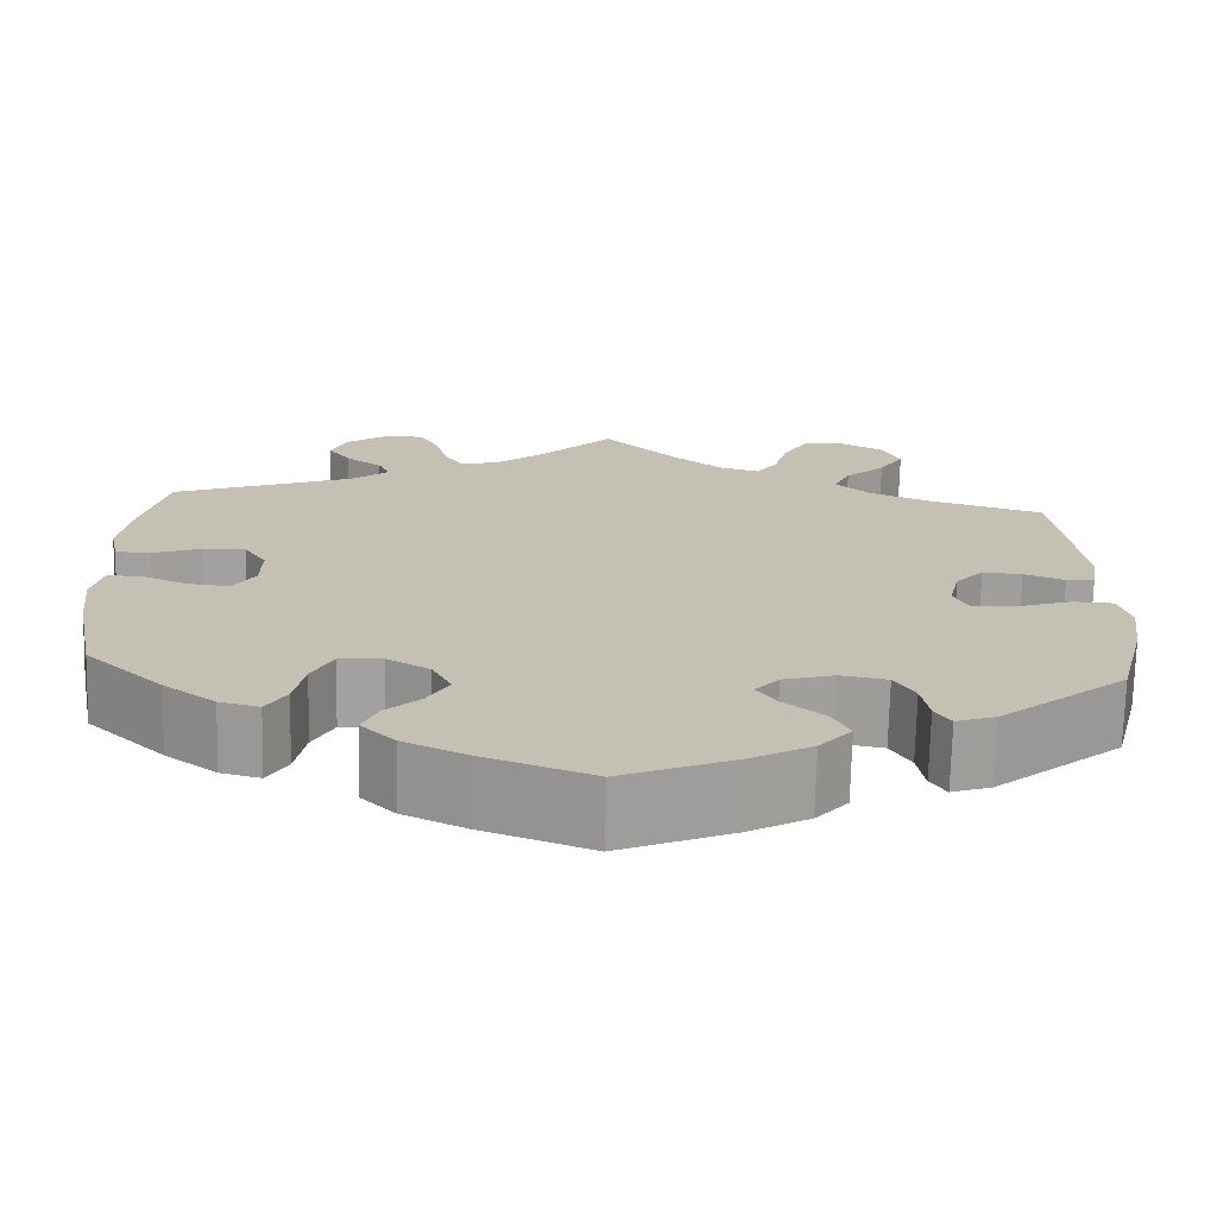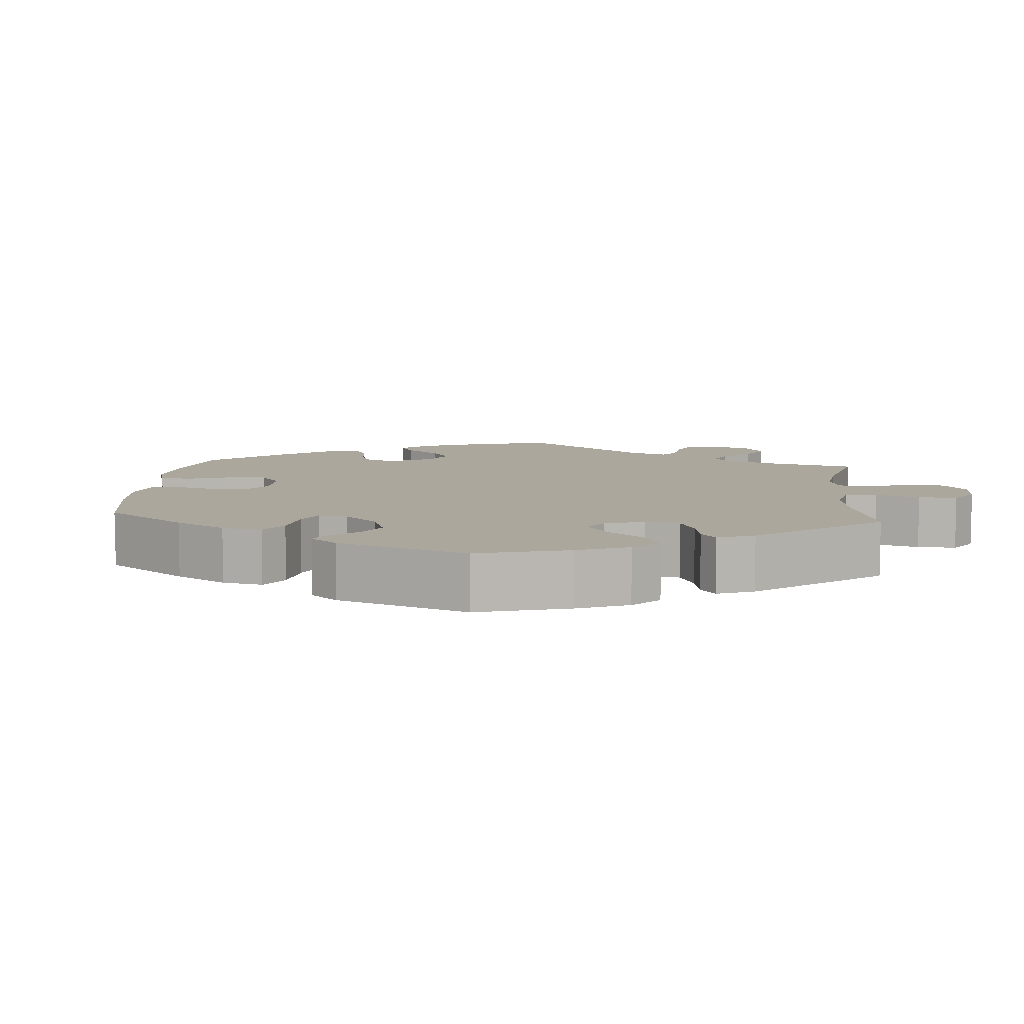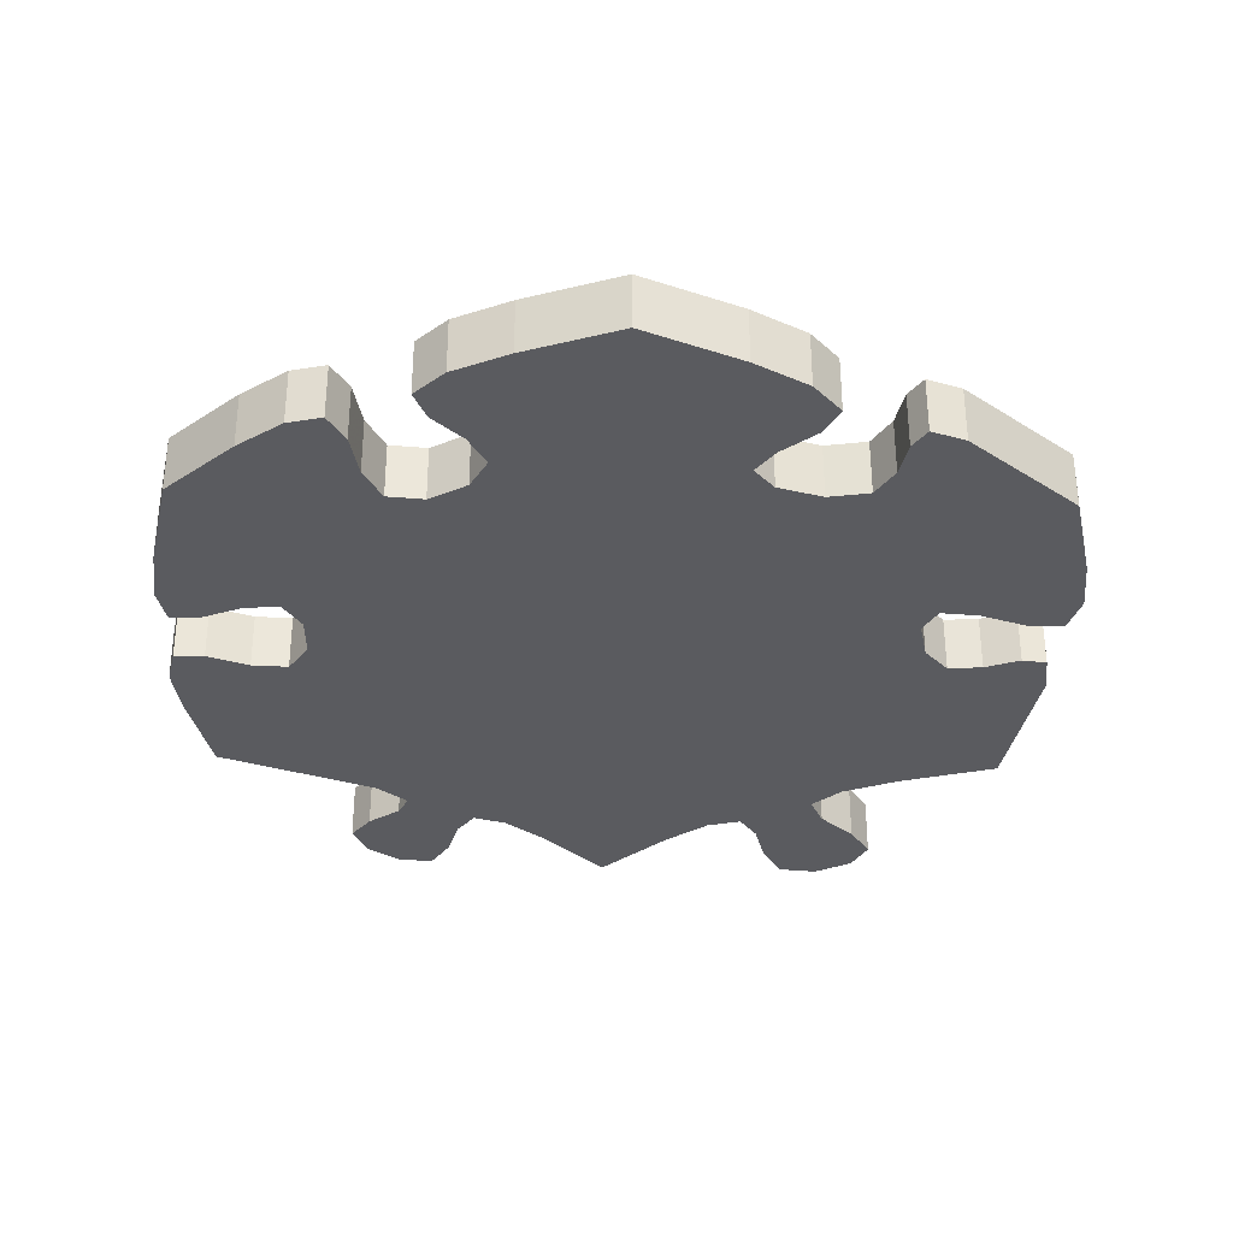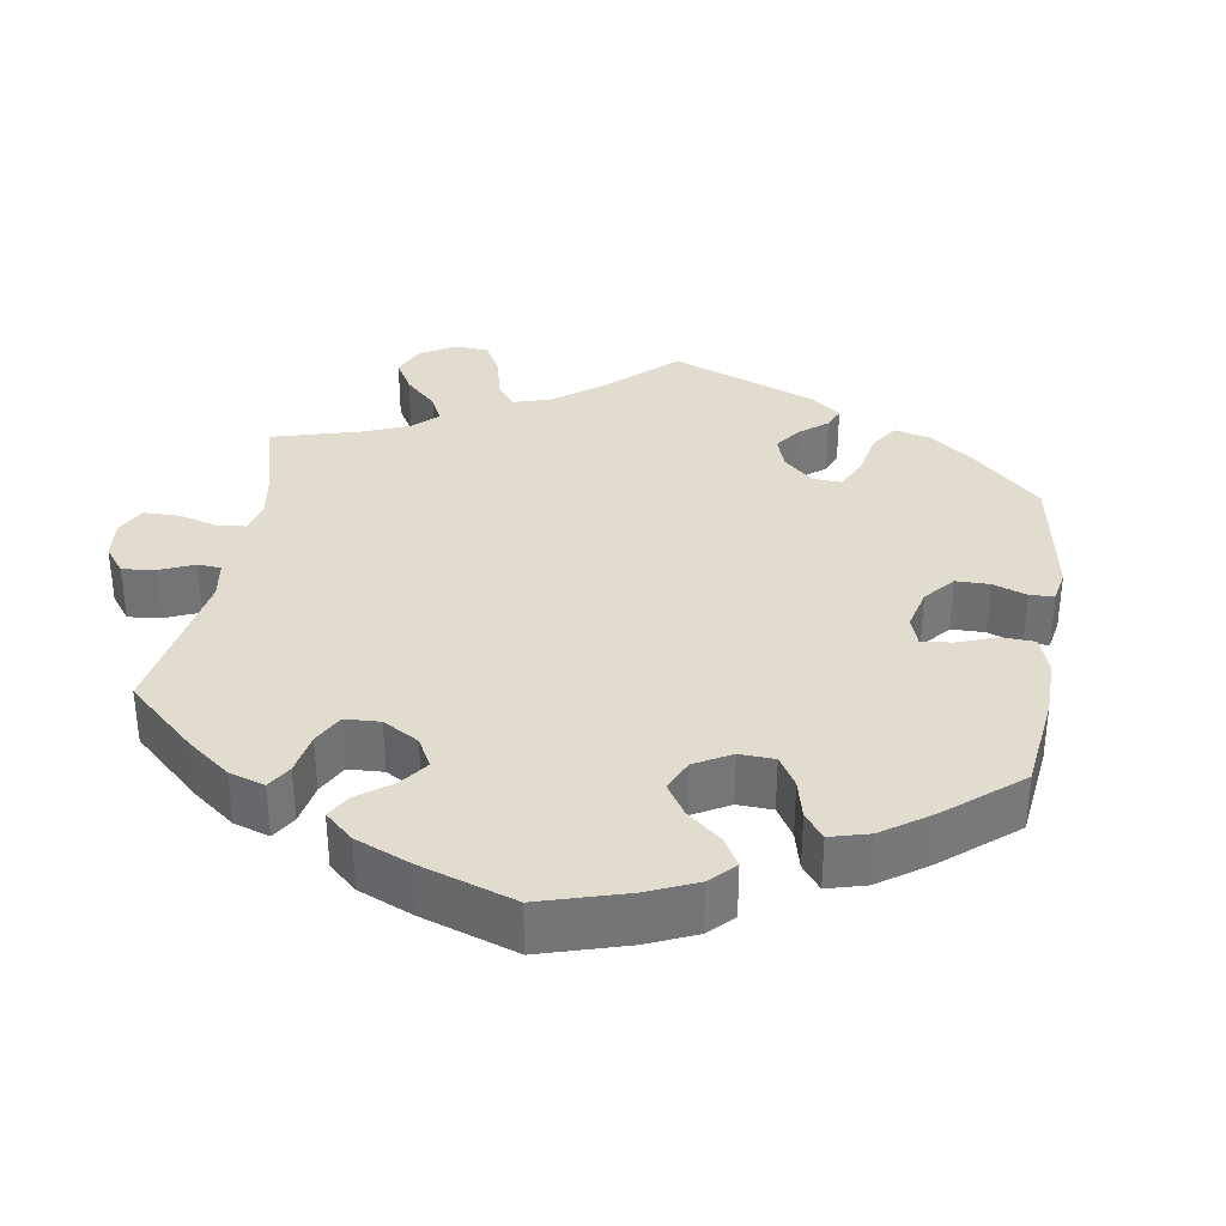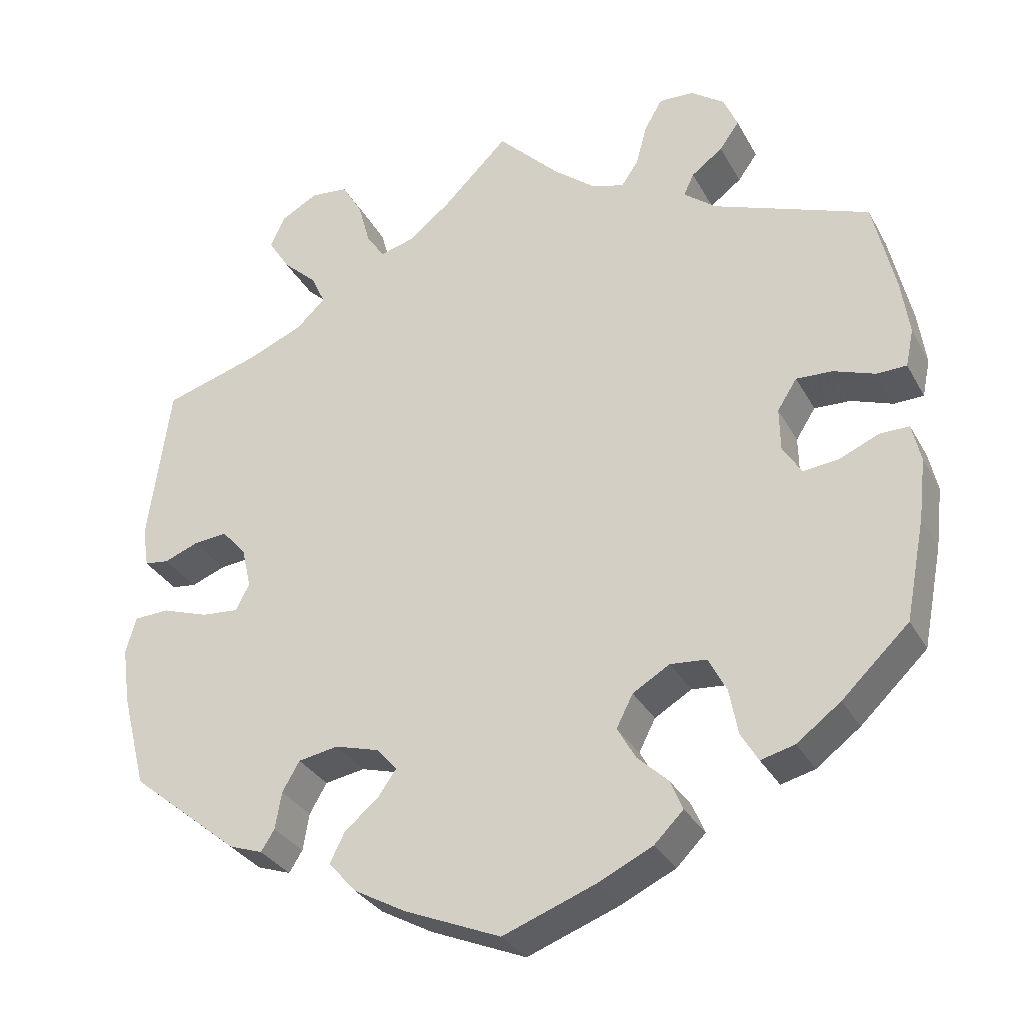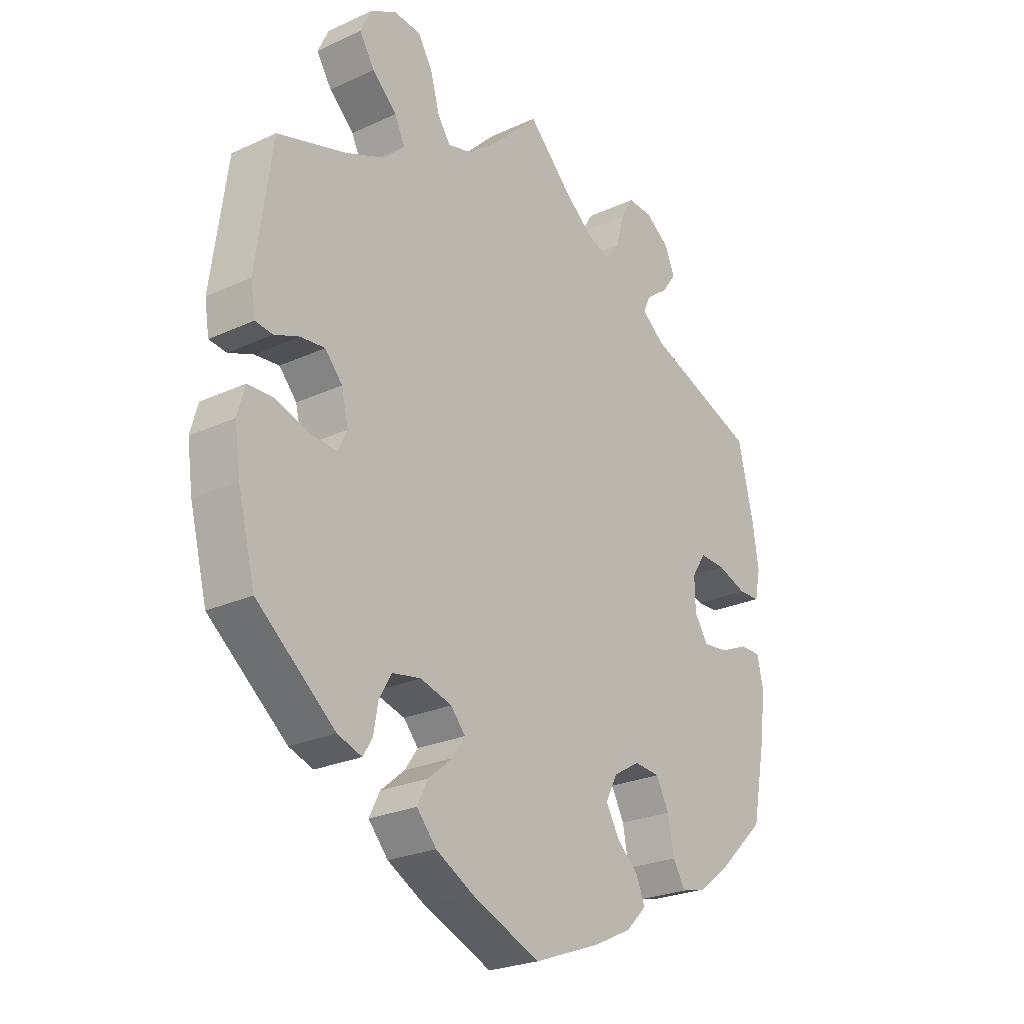
<metadata>
{"format":"obj","ext":"obj","renderer":"f3d","projection":"perspective","resolution":1024,"background":"white","views":[{"elev":-72.0,"azim":178.6,"up":"+Z"},{"elev":8.3,"azim":-115.3,"up":"+Y"},{"elev":-33.2,"azim":178.2,"up":"+Y"},{"elev":34.0,"azim":128.9,"up":"+Y"},{"elev":-31.4,"azim":24.5,"up":"+Z"},{"elev":-24.8,"azim":-53.0,"up":"+Z"}]}
</metadata>
<code>
v 0.08 0.07 0.497
v 0.132 0.07 0.455
v 0.174 0.07 0.442
v 0.196 0.07 0.474
v 0.21 0.07 0.527
v 0.233 0.07 0.566
v 0.277 0.07 0.564
v 0.32 0.07 0.533
v 0.338 0.07 0.491
v 0.313 0.07 0.456
v 0.273 0.07 0.426
v 0.26 0.07 0.398
v 0.301 0.07 0.365
v 0.5 0.07 0.29
v 0.528 0.07 0.169
v 0.538 0.07 0.099
v 0.528 0.07 0.051
v 0.49 0.07 0.05
v 0.437 0.07 0.069
v 0.391 0.07 0.071
v 0.366 0.07 0.032
v 0.367 0.07 -0.023
v 0.391 0.07 -0.061
v 0.436 0.07 -0.056
v 0.487 0.07 -0.034
v 0.524 0.07 -0.034
v 0.535 0.07 -0.083
v 0.526 0.07 -0.16
v 0.501 0.07 -0.288
v 0.416 0.07 -0.369
v 0.36 0.07 -0.411
v 0.317 0.07 -0.422
v 0.295 0.07 -0.385
v 0.284 0.07 -0.327
v 0.261 0.07 -0.283
v 0.215 0.07 -0.279
v 0.168 0.07 -0.307
v 0.147 0.07 -0.348
v 0.17 0.07 -0.389
v 0.209 0.07 -0.426
v 0.225 0.07 -0.464
v 0.188 0.07 -0.501
v 0.119 0.07 -0.534
v 0.001 0.07 -0.578
v -0.121 0.07 -0.527
v -0.188 0.07 -0.49
v -0.223 0.07 -0.45
v -0.204 0.07 -0.412
v -0.161 0.07 -0.376
v -0.138 0.07 -0.343
v -0.164 0.07 -0.313
v -0.22 0.07 -0.297
v -0.271 0.07 -0.306
v -0.293 0.07 -0.344
v -0.301 0.07 -0.391
v -0.318 0.07 -0.418
v -0.361 0.07 -0.403
v -0.5 0.07 -0.289
v -0.531 0.07 -0.168
v -0.541 0.07 -0.096
v -0.528 0.07 -0.049
v -0.483 0.07 -0.047
v -0.424 0.07 -0.067
v -0.376 0.07 -0.071
v -0.359 0.07 -0.037
v -0.371 0.07 0.015
v -0.402 0.07 0.05
v -0.445 0.07 0.046
v -0.489 0.07 0.029
v -0.52 0.07 0.033
v -0.528 0.07 0.084
v -0.5 0.07 0.289
v -0.378 0.07 0.326
v -0.307 0.07 0.356
v -0.27 0.07 0.391
v -0.288 0.07 0.43
v -0.332 0.07 0.471
v -0.359 0.07 0.514
v -0.34 0.07 0.555
v -0.293 0.07 0.581
v -0.245 0.07 0.576
v -0.219 0.07 0.532
v -0.203 0.07 0.474
v -0.18 0.07 0.441
v -0.137 0.07 0.453
v -0.084 0.07 0.495
v 0 0.07 0.578
v 0.08 0 0.497
v 0.132 0 0.455
v 0.174 0 0.442
v 0.196 0 0.474
v 0.21 0 0.527
v 0.233 0 0.566
v 0.277 0 0.564
v 0.32 0 0.533
v 0.338 0 0.491
v 0.313 0 0.456
v 0.273 0 0.426
v 0.26 0 0.398
v 0.301 0 0.365
v 0.5 0 0.29
v 0.528 0 0.169
v 0.538 0 0.099
v 0.528 0 0.051
v 0.49 0 0.05
v 0.437 0 0.069
v 0.391 0 0.071
v 0.366 0 0.032
v 0.367 0 -0.023
v 0.391 0 -0.061
v 0.436 0 -0.056
v 0.487 0 -0.034
v 0.524 0 -0.034
v 0.535 0 -0.083
v 0.526 0 -0.16
v 0.501 0 -0.288
v 0.416 0 -0.369
v 0.36 0 -0.411
v 0.317 0 -0.422
v 0.295 0 -0.385
v 0.284 0 -0.327
v 0.261 0 -0.283
v 0.215 0 -0.279
v 0.168 0 -0.307
v 0.147 0 -0.348
v 0.17 0 -0.389
v 0.209 0 -0.426
v 0.225 0 -0.464
v 0.188 0 -0.501
v 0.119 0 -0.534
v 0.001 0 -0.578
v -0.121 0 -0.527
v -0.188 0 -0.49
v -0.223 0 -0.45
v -0.204 0 -0.412
v -0.161 0 -0.376
v -0.138 0 -0.343
v -0.164 0 -0.313
v -0.22 0 -0.297
v -0.271 0 -0.306
v -0.293 0 -0.344
v -0.301 0 -0.391
v -0.318 0 -0.418
v -0.361 0 -0.403
v -0.5 0 -0.289
v -0.531 0 -0.168
v -0.541 0 -0.096
v -0.528 0 -0.049
v -0.483 0 -0.047
v -0.424 0 -0.067
v -0.376 0 -0.071
v -0.359 0 -0.037
v -0.371 0 0.015
v -0.402 0 0.05
v -0.445 0 0.046
v -0.489 0 0.029
v -0.52 0 0.033
v -0.528 0 0.084
v -0.5 0 0.289
v -0.378 0 0.326
v -0.307 0 0.356
v -0.27 0 0.391
v -0.288 0 0.43
v -0.332 0 0.471
v -0.359 0 0.514
v -0.34 0 0.555
v -0.293 0 0.581
v -0.245 0 0.576
v -0.219 0 0.532
v -0.203 0 0.474
v -0.18 0 0.441
v -0.137 0 0.453
v -0.084 0 0.495
v 0 0 0.578
f 86 87 1
f 85 86 1 2
f 84 85 2 3
f 80 81 82 83
f 80 83 84
f 79 80 84
f 76 77 78 79
f 75 76 79 84
f 74 75 84 3
f 70 71 72 73
f 68 69 70 73
f 67 68 73 74
f 66 67 74 3
f 60 61 62 63
f 60 63 64
f 59 60 64
f 58 59 64
f 57 58 64
f 54 55 56 57
f 53 54 57 64
f 52 53 64 65
f 46 47 48 49
f 46 49 50
f 45 46 50
f 44 45 50
f 43 44 50
f 42 43 50 51
f 39 40 41 42
f 38 39 42 51
f 31 32 33 34
f 31 34 35
f 30 31 35
f 29 30 35
f 28 29 35 36
f 24 25 26 27
f 23 24 27 28
f 16 17 18 19
f 16 19 20
f 13 14 15 16
f 12 13 16 20
f 8 9 10 11
f 8 11 12
f 7 8 12
f 4 5 6 7
f 3 4 7 12
f 37 38 51 52
f 36 37 52 65
f 23 28 36 65
f 22 23 65 66
f 3 12 20 21
f 3 21 22 66
f 88 174 173
f 89 88 173 172
f 90 89 172 171
f 170 169 168 167
f 171 170 167
f 171 167 166
f 166 165 164 163
f 171 166 163 162
f 90 171 162 161
f 160 159 158 157
f 160 157 156 155
f 161 160 155 154
f 90 161 154 153
f 150 149 148 147
f 151 150 147
f 151 147 146
f 151 146 145
f 151 145 144
f 144 143 142 141
f 151 144 141 140
f 152 151 140 139
f 136 135 134 133
f 137 136 133
f 137 133 132
f 137 132 131
f 137 131 130
f 138 137 130 129
f 129 128 127 126
f 138 129 126 125
f 121 120 119 118
f 122 121 118
f 122 118 117
f 122 117 116
f 123 122 116 115
f 114 113 112 111
f 115 114 111 110
f 106 105 104 103
f 107 106 103
f 103 102 101 100
f 107 103 100 99
f 98 97 96 95
f 99 98 95
f 99 95 94
f 94 93 92 91
f 99 94 91 90
f 139 138 125 124
f 152 139 124 123
f 152 123 115 110
f 153 152 110 109
f 108 107 99 90
f 153 109 108 90
f 1 88 89 2
f 2 89 90 3
f 3 90 91 4
f 4 91 92 5
f 5 92 93 6
f 6 93 94 7
f 7 94 95 8
f 8 95 96 9
f 9 96 97 10
f 10 97 98 11
f 11 98 99 12
f 12 99 100 13
f 13 100 101 14
f 14 101 102 15
f 15 102 103 16
f 16 103 104 17
f 17 104 105 18
f 18 105 106 19
f 19 106 107 20
f 20 107 108 21
f 21 108 109 22
f 22 109 110 23
f 23 110 111 24
f 24 111 112 25
f 25 112 113 26
f 26 113 114 27
f 27 114 115 28
f 28 115 116 29
f 29 116 117 30
f 30 117 118 31
f 31 118 119 32
f 32 119 120 33
f 33 120 121 34
f 34 121 122 35
f 35 122 123 36
f 36 123 124 37
f 37 124 125 38
f 38 125 126 39
f 39 126 127 40
f 40 127 128 41
f 41 128 129 42
f 42 129 130 43
f 43 130 131 44
f 44 131 132 45
f 45 132 133 46
f 46 133 134 47
f 47 134 135 48
f 48 135 136 49
f 49 136 137 50
f 50 137 138 51
f 51 138 139 52
f 52 139 140 53
f 53 140 141 54
f 54 141 142 55
f 55 142 143 56
f 56 143 144 57
f 57 144 145 58
f 58 145 146 59
f 59 146 147 60
f 60 147 148 61
f 61 148 149 62
f 62 149 150 63
f 63 150 151 64
f 64 151 152 65
f 65 152 153 66
f 66 153 154 67
f 67 154 155 68
f 68 155 156 69
f 69 156 157 70
f 70 157 158 71
f 71 158 159 72
f 72 159 160 73
f 73 160 161 74
f 74 161 162 75
f 75 162 163 76
f 76 163 164 77
f 77 164 165 78
f 78 165 166 79
f 79 166 167 80
f 80 167 168 81
f 81 168 169 82
f 82 169 170 83
f 83 170 171 84
f 84 171 172 85
f 85 172 173 86
f 86 173 174 87
f 87 174 88 1

</code>
